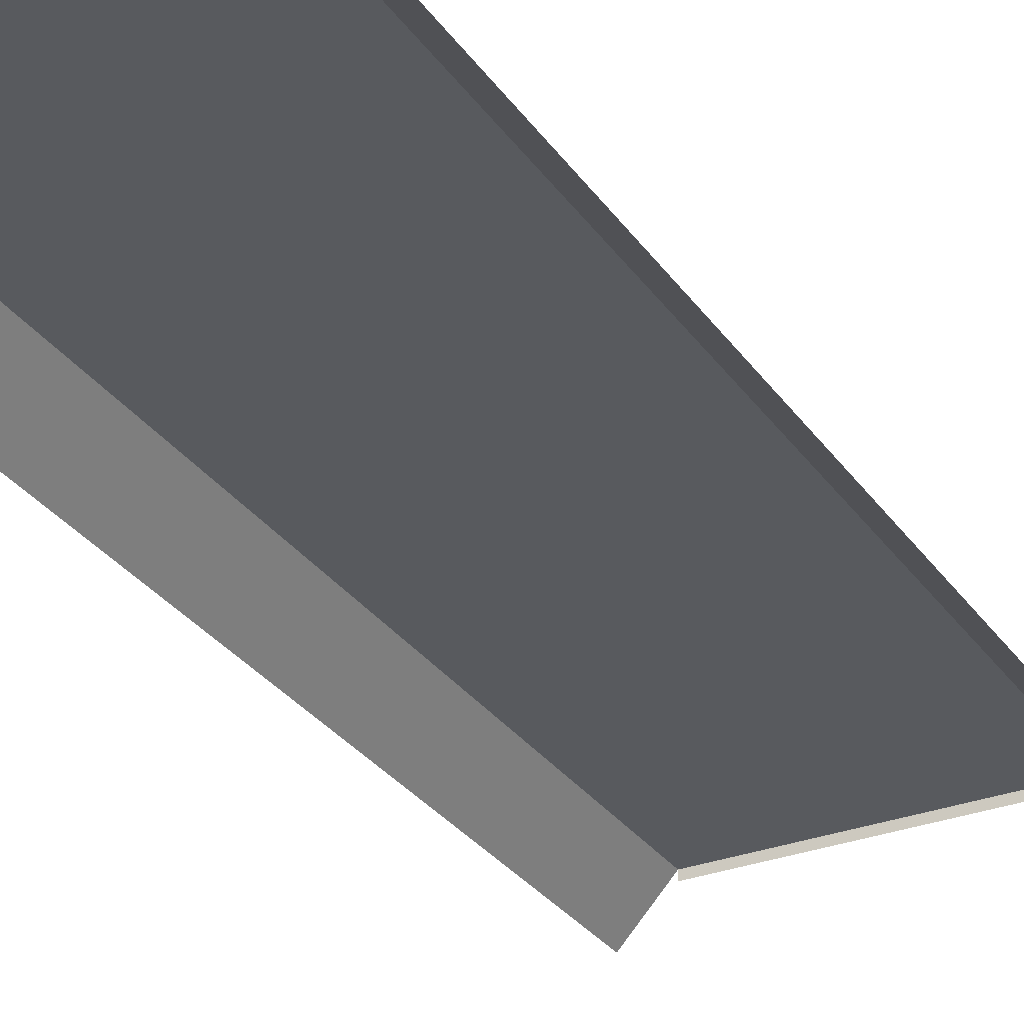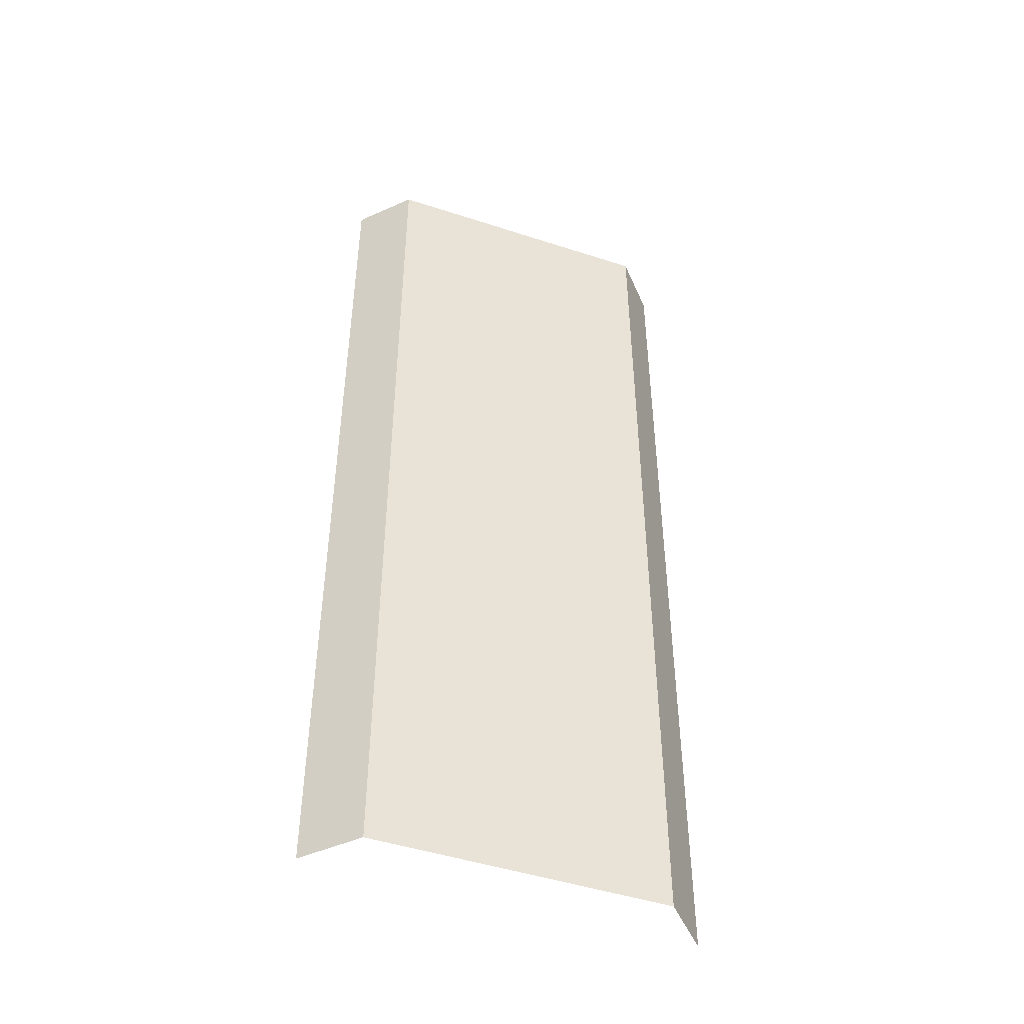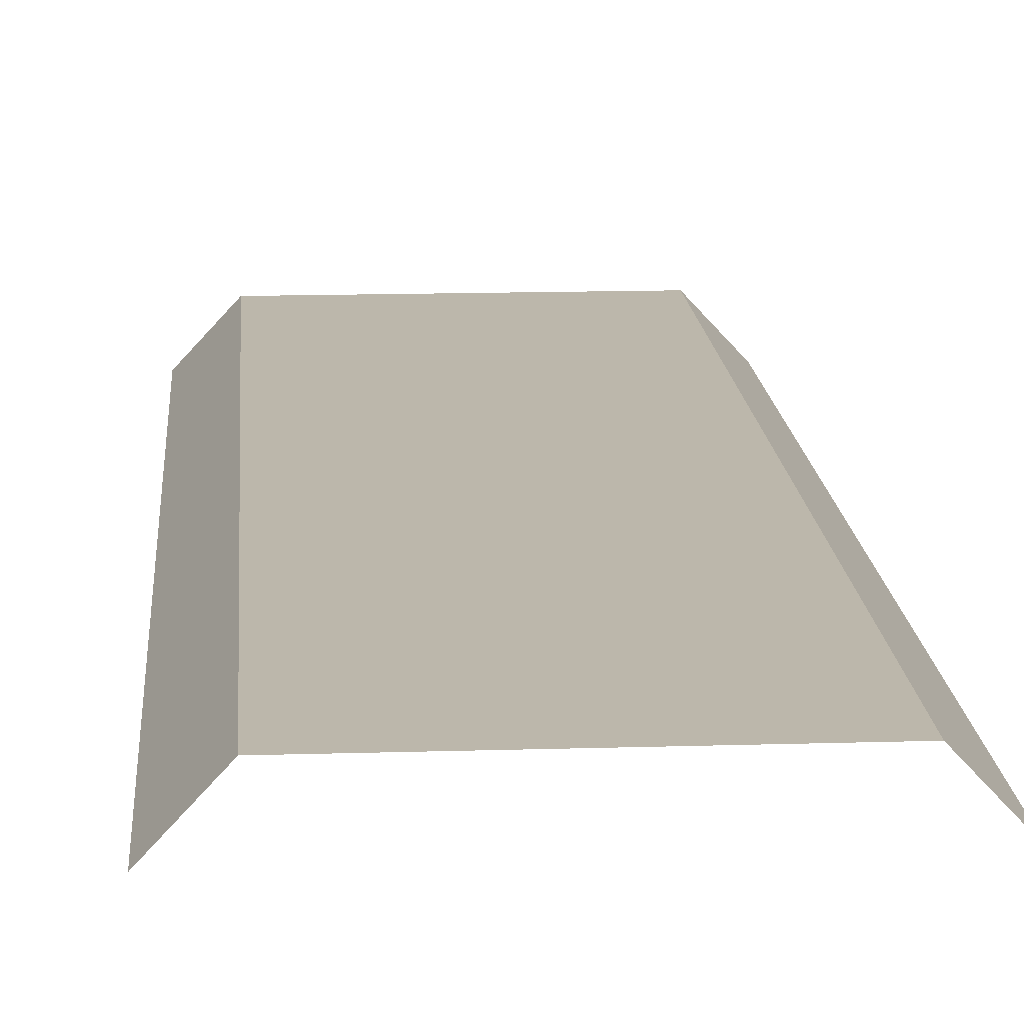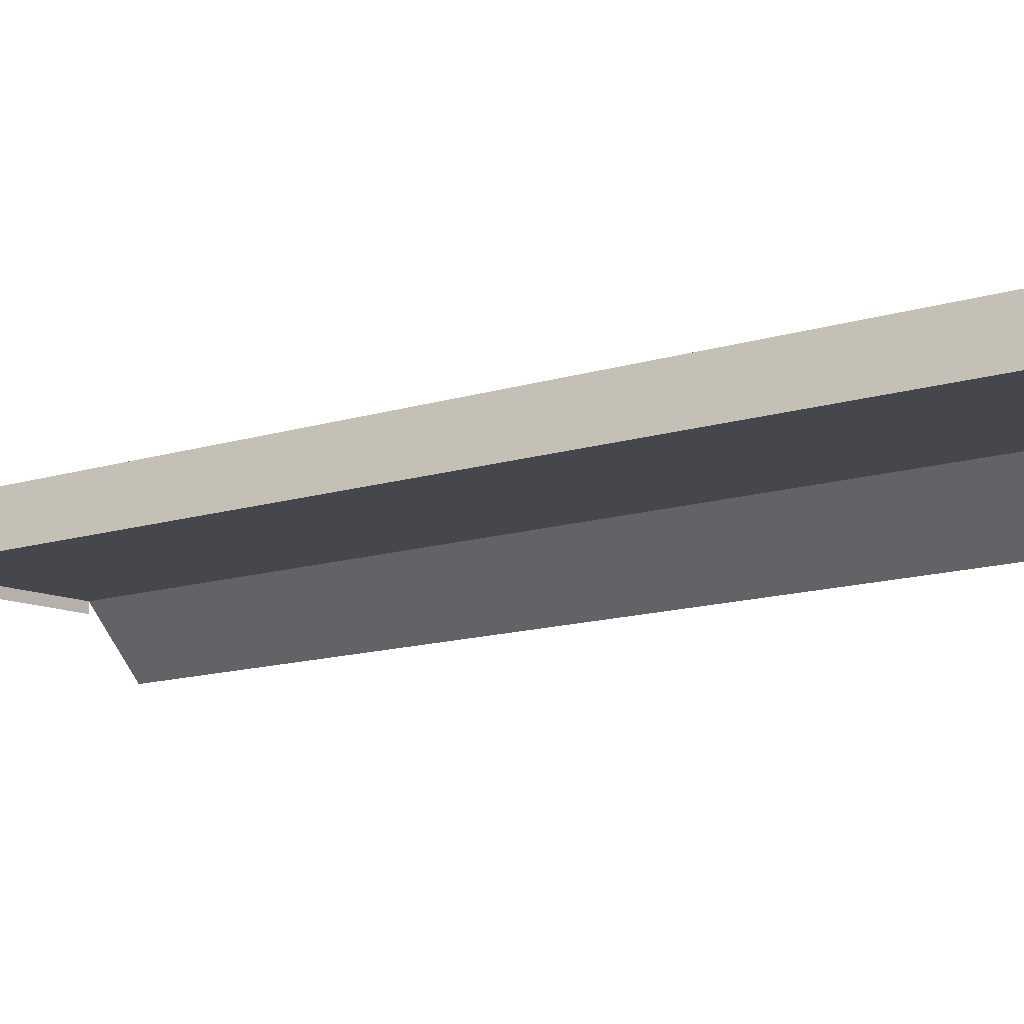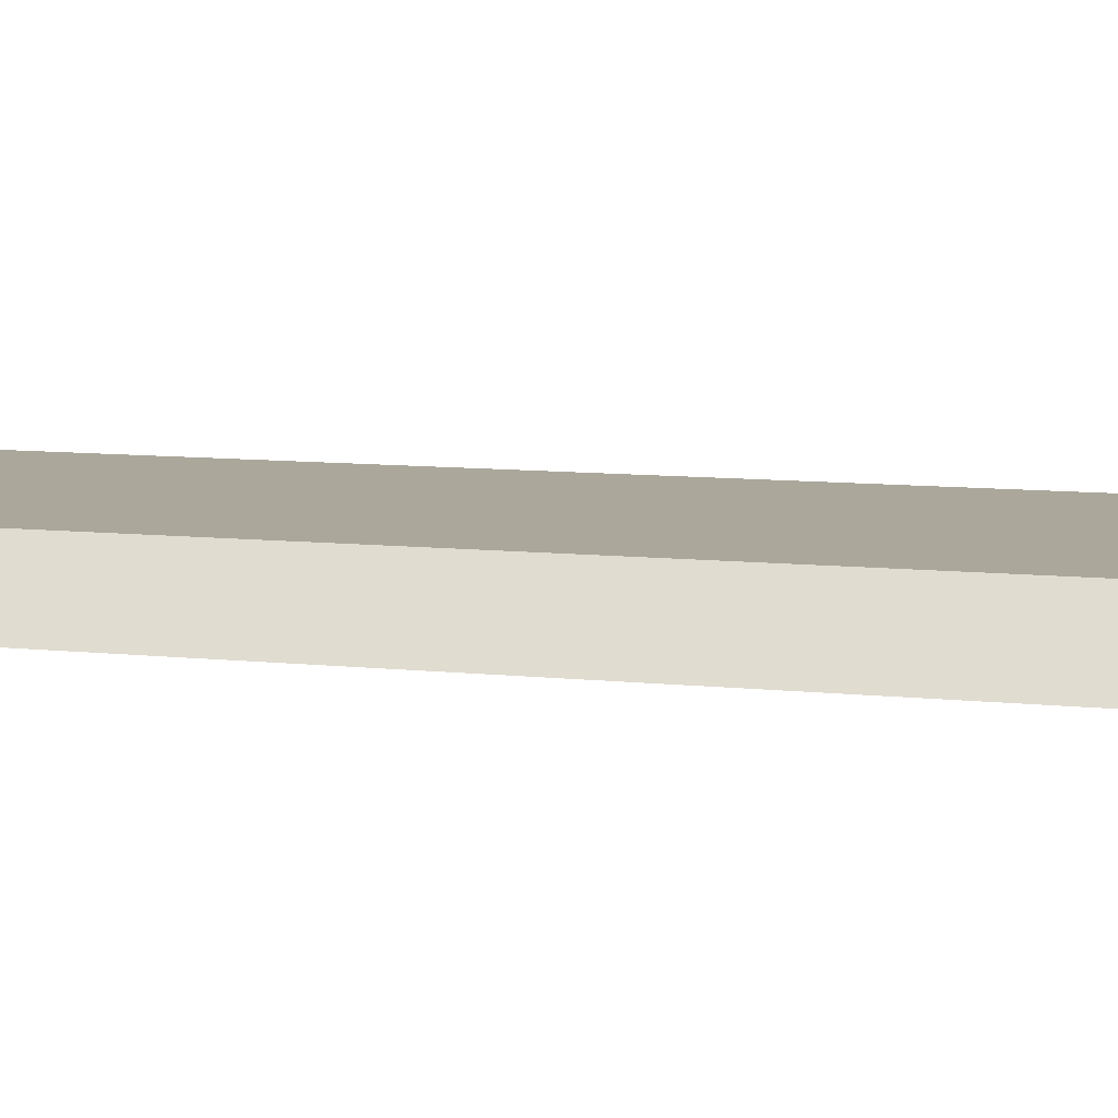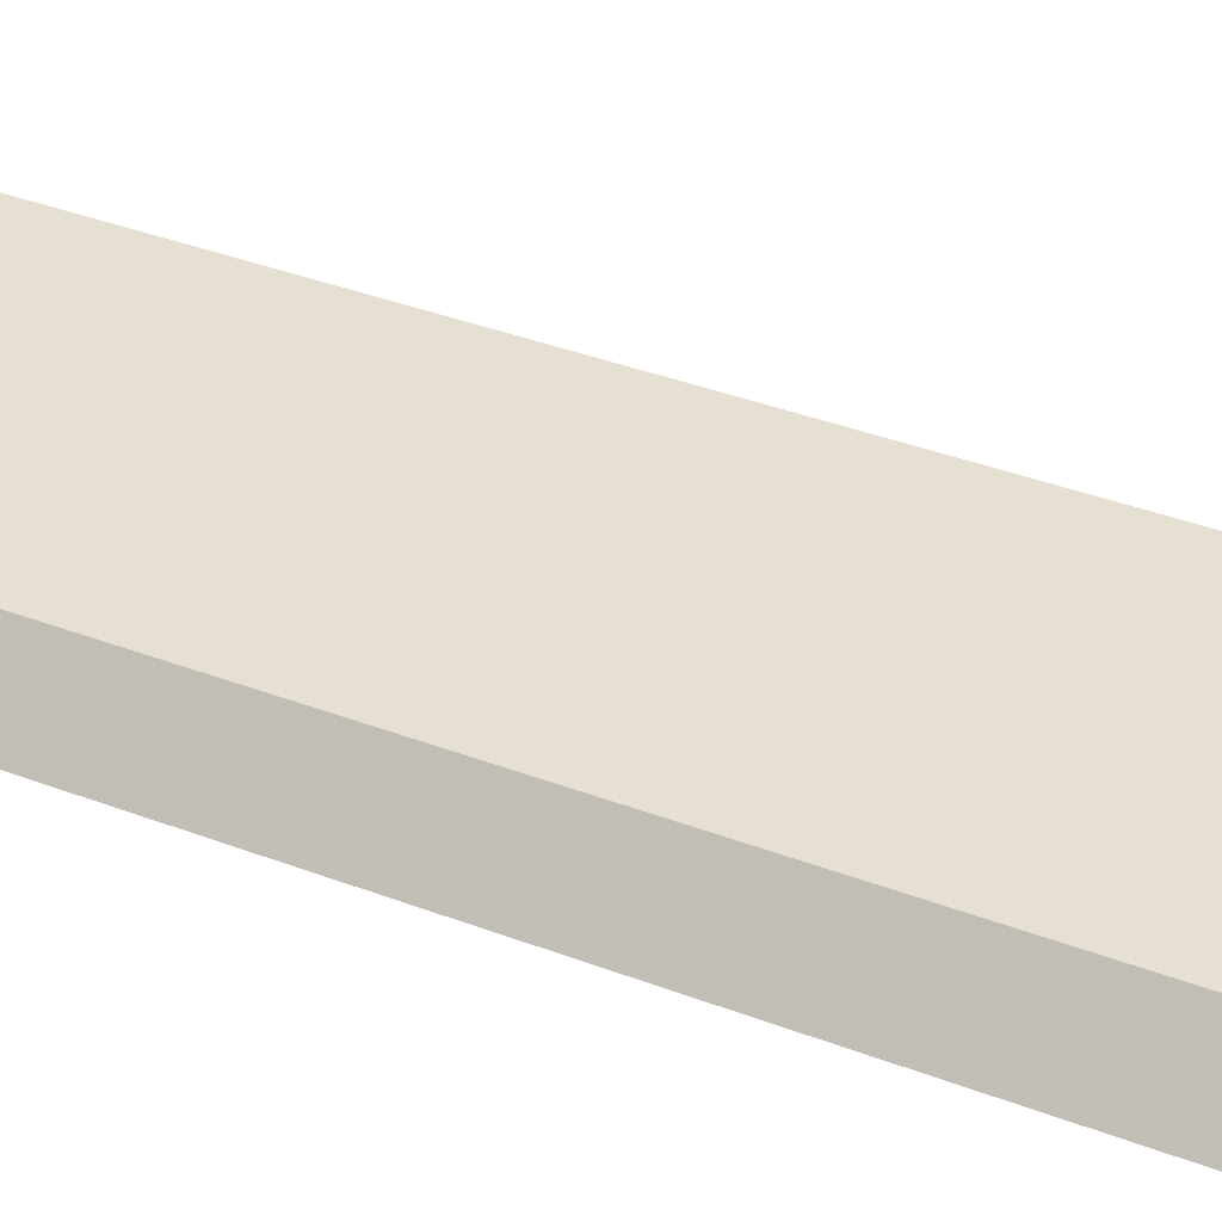
<metadata>
{"format":"obj","ext":"obj","renderer":"f3d","projection":"perspective","resolution":1024,"background":"white","views":[{"elev":-30.7,"azim":-151.2,"up":"+Y"},{"elev":-47.1,"azim":159.7,"up":"+Z"},{"elev":14.3,"azim":176.1,"up":"+Y"},{"elev":-11.0,"azim":130.9,"up":"+Y"},{"elev":8.2,"azim":107.8,"up":"+Y"},{"elev":37.7,"azim":-64.0,"up":"+Y"}]}
</metadata>
<code>
v  -12.5 -3.165 -0
v  -9.5 0.05 -0
v  -9.5 0.05 -5.333
v  -12.5 -3.165 -5.333
v  12.5 -3.165 -0
v  9.5 0.05 -0
v  9.5 0.05 5.333
v  12.5 -3.165 5.333
v  -12.5 -3.165 32
v  -9.5 0.05 32
v  -9.5 0.05 26.67
v  -12.5 -3.165 26.67
v  -9.5 0.05 21.33
v  -12.5 -3.165 21.33
v  -9.5 0.05 16
v  -12.5 -3.165 16
v  -9.5 0.05 10.67
v  -12.5 -3.165 10.67
v  -9.5 0.05 5.333
v  -12.5 -3.165 5.333
v  -9.5 0.05 -32
v  -12.5 -3.165 -32
v  -12.5 -3.165 -26.67
v  -9.5 0.05 -26.67
v  -12.5 -3.165 -21.33
v  -9.5 0.05 -21.33
v  -12.5 -3.165 -16
v  -9.5 0.05 -16
v  -12.5 -3.165 -10.67
v  -9.5 0.05 -10.67
v  12.5 -3.165 -32
v  9.5 0.05 -32
v  9.5 0.05 -26.67
v  12.5 -3.165 -26.67
v  9.5 0.05 -21.33
v  12.5 -3.165 -21.33
v  9.5 0.05 -16
v  12.5 -3.165 -16
v  9.5 0.05 -10.67
v  12.5 -3.165 -10.67
v  9.5 0.05 -5.333
v  12.5 -3.165 -5.333
v  9.5 0.05 32
v  12.5 -3.165 32
v  12.5 -3.165 26.67
v  9.5 0.05 26.67
v  12.5 -3.165 21.33
v  9.5 0.05 21.33
v  12.5 -3.165 16
v  9.5 0.05 16
v  12.5 -3.165 10.67
v  9.5 0.05 10.67
v  -7.5 0.05 5.333
v  -7.5 0.05 -0
v  -7.5 0.05 10.67
v  -7.5 0.05 16
v  -7.5 0.05 21.33
v  -7.5 0.05 26.67
v  7.5 0.05 26.67
v  7.5 0.05 32
v  -7.5 0.05 -5.333
v  7.5 0.05 -10.67
v  7.5 0.05 -5.333
v  7.5 0.05 -16
v  7.5 0.05 -21.33
v  7.5 0.05 -26.67
v  -7.5 0.05 -26.67
v  -7.5 0.05 -32
v  -7.5 0.05 32
v  0 0.05 32
v  0 0.05 26.67
v  7.5 0.05 -0
v  7.5 0.05 5.333
v  7.5 0.05 10.67
v  7.5 0.05 16
v  7.5 0.05 21.33
v  0 0.05 -10.67
v  0 0.05 -5.333
v  0 0.05 -16
v  0 0.05 -21.33
v  0 0.05 -26.67
v  7.5 0.05 -32
v  0 0.05 5.333
v  0 0.05 -0
v  0 0.05 10.67
v  0 0.05 16
v  0 0.05 21.33
v  0 0.05 -32
v  -7.5 0.05 -10.67
v  -7.5 0.05 -16
v  -7.5 0.05 -21.33
v  7.5 -0.5 32
v  9.5 -0.5 32
v  -7.5 -0.5 32
v  0 -0.5 32
v  -9.5 -0.5 32
g Ground_Station_Node_Pavement
f 1 2 3
f 3 4 1
f 5 6 7
f 7 8 5
f 9 10 11
f 11 12 9
f 12 11 13
f 13 14 12
f 14 13 15
f 15 16 14
f 16 15 17
f 17 18 16
f 18 17 19
f 19 20 18
f 20 19 2
f 2 1 20
f 21 22 23
f 23 24 21
f 24 23 25
f 25 26 24
f 26 25 27
f 27 28 26
f 28 27 29
f 29 30 28
f 30 29 4
f 4 3 30
f 31 32 33
f 33 34 31
f 34 33 35
f 35 36 34
f 36 35 37
f 37 38 36
f 38 37 39
f 39 40 38
f 40 39 41
f 41 42 40
f 42 41 6
f 6 5 42
f 43 44 45
f 45 46 43
f 46 45 47
f 47 48 46
f 48 47 49
f 49 50 48
f 50 49 51
f 51 52 50
f 52 51 8
f 8 7 52
f 19 53 54
f 54 2 19
f 17 55 53
f 53 19 17
f 15 56 55
f 55 17 15
f 13 57 56
f 56 15 13
f 11 58 57
f 57 13 11
f 59 60 43
f 43 46 59
f 2 54 61
f 61 3 2
f 39 62 63
f 63 41 39
f 37 64 62
f 62 39 37
f 35 65 64
f 64 37 35
f 33 66 65
f 65 35 33
f 67 68 21
f 21 24 67
f 58 69 70
f 70 71 58
f 7 6 72
f 72 73 7
f 52 7 73
f 73 74 52
f 50 52 74
f 74 75 50
f 48 50 75
f 75 76 48
f 46 48 76
f 76 59 46
f 71 70 60
f 60 59 71
f 6 41 63
f 63 72 6
f 77 78 63
f 63 62 77
f 79 77 62
f 62 64 79
f 80 79 64
f 64 65 80
f 81 80 65
f 65 66 81
f 33 32 82
f 82 66 33
f 83 84 54
f 54 53 83
f 85 83 53
f 53 55 85
f 86 85 55
f 55 56 86
f 87 86 56
f 56 57 87
f 71 87 57
f 57 58 71
f 84 78 61
f 61 54 84
f 81 88 68
f 68 67 81
f 11 10 69
f 69 58 11
f 30 3 61
f 61 89 30
f 28 30 89
f 89 90 28
f 26 28 90
f 90 91 26
f 24 26 91
f 91 67 24
f 89 61 78
f 78 77 89
f 90 89 77
f 77 79 90
f 91 90 79
f 79 80 91
f 67 91 80
f 80 81 67
f 73 72 84
f 84 83 73
f 74 73 83
f 83 85 74
f 75 74 85
f 85 86 75
f 76 75 86
f 86 87 76
f 59 76 87
f 87 71 59
f 72 63 78
f 78 84 72
f 66 82 88
f 88 81 66
f 60 92 93
f 93 43 60
f 69 94 95
f 95 70 69
f 70 95 92
f 92 60 70
f 10 96 94
f 94 69 10

</code>
